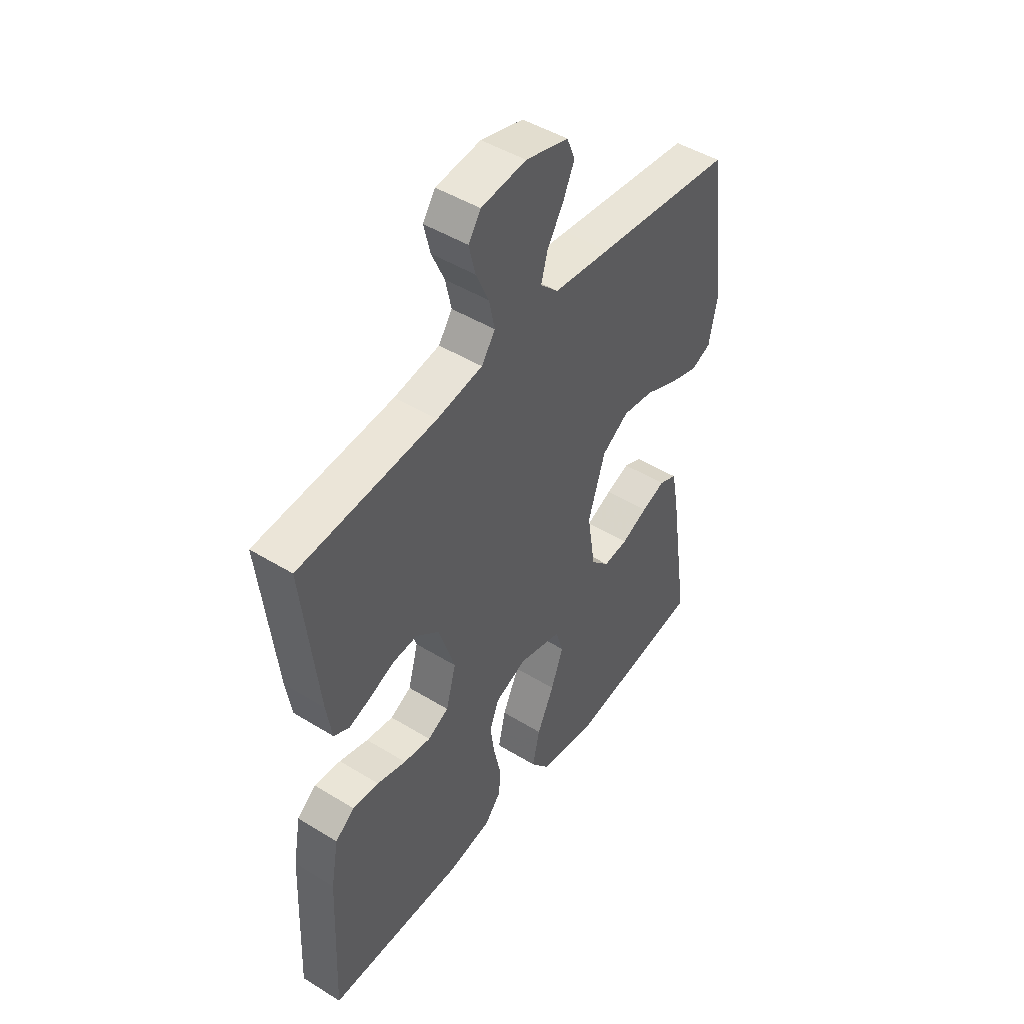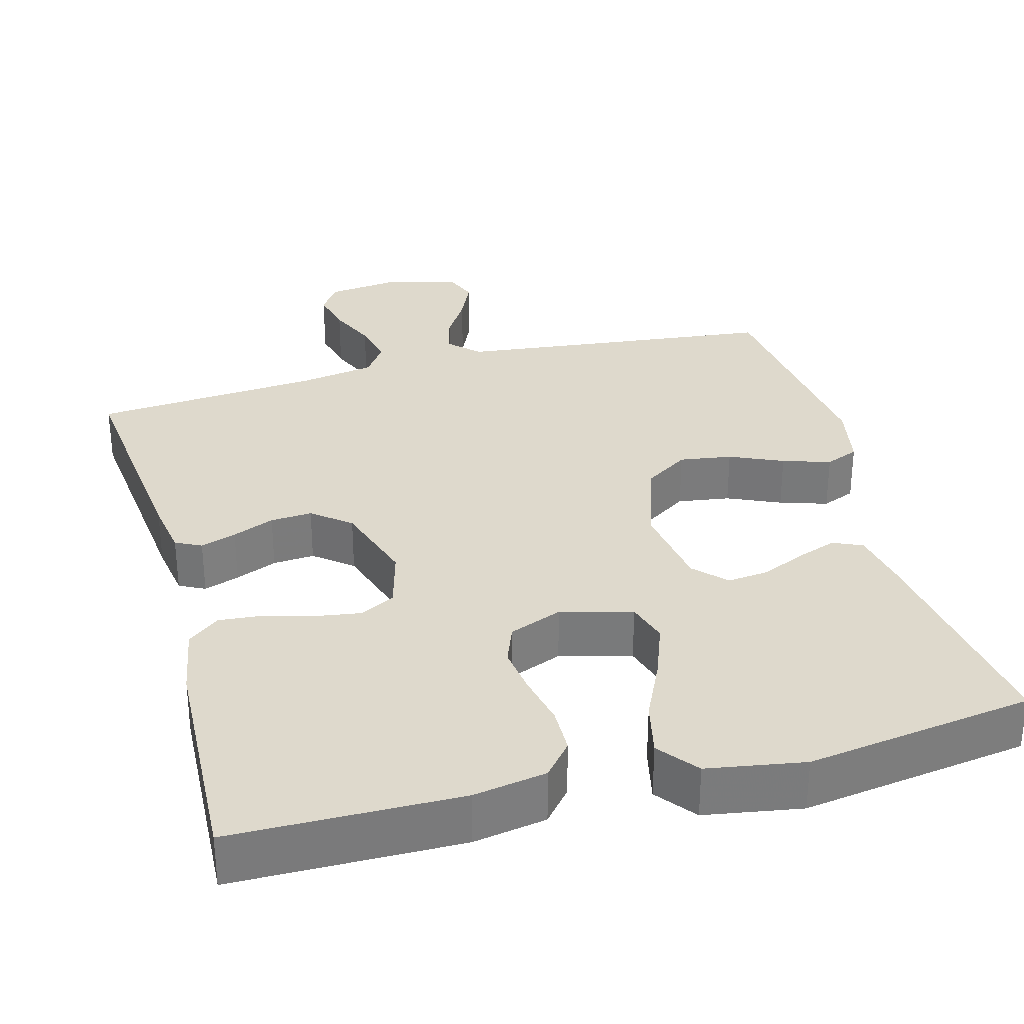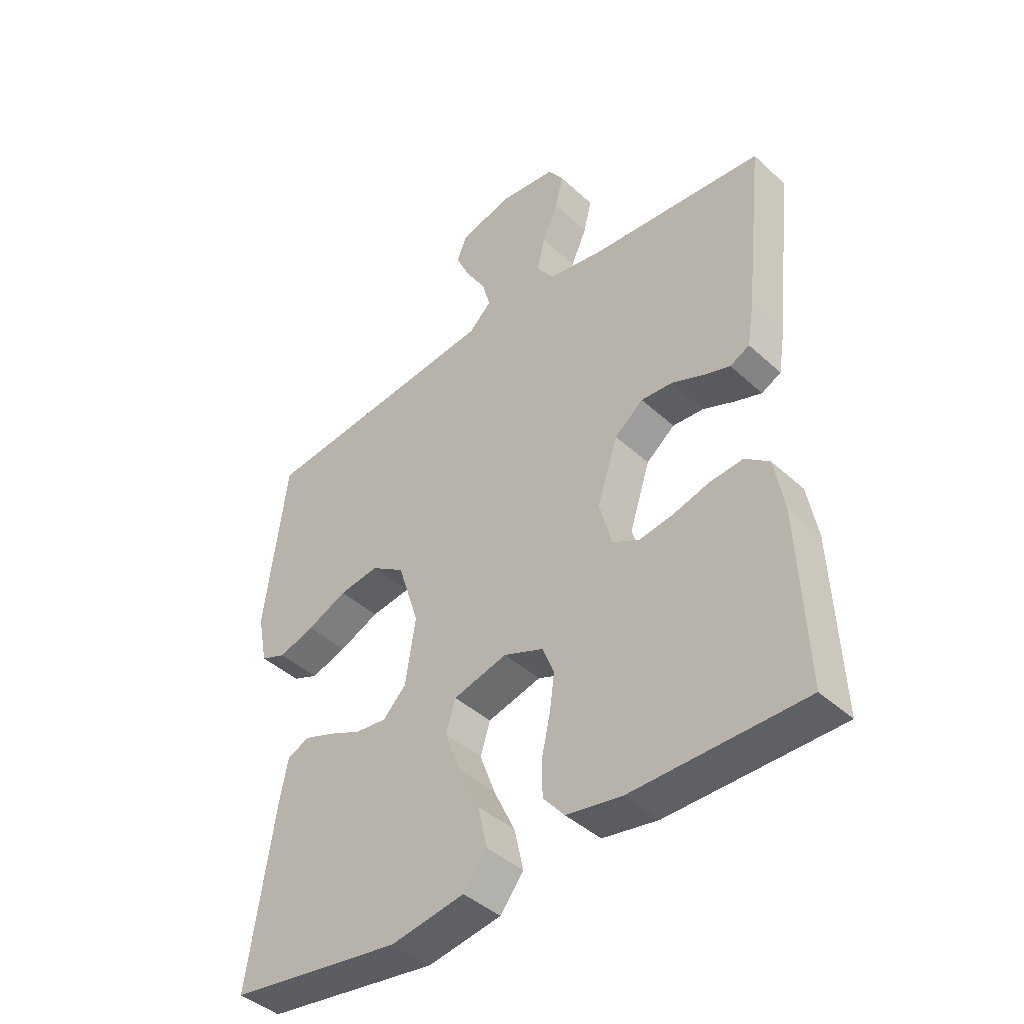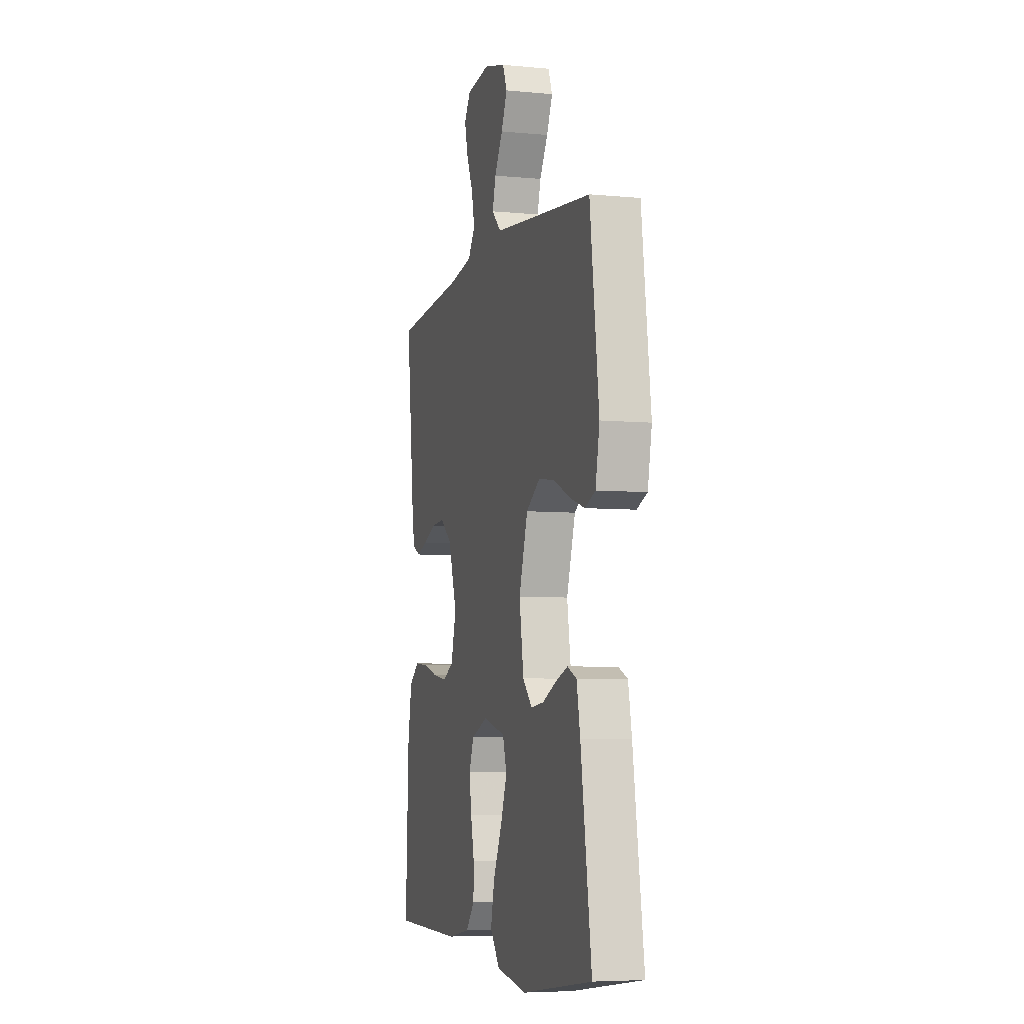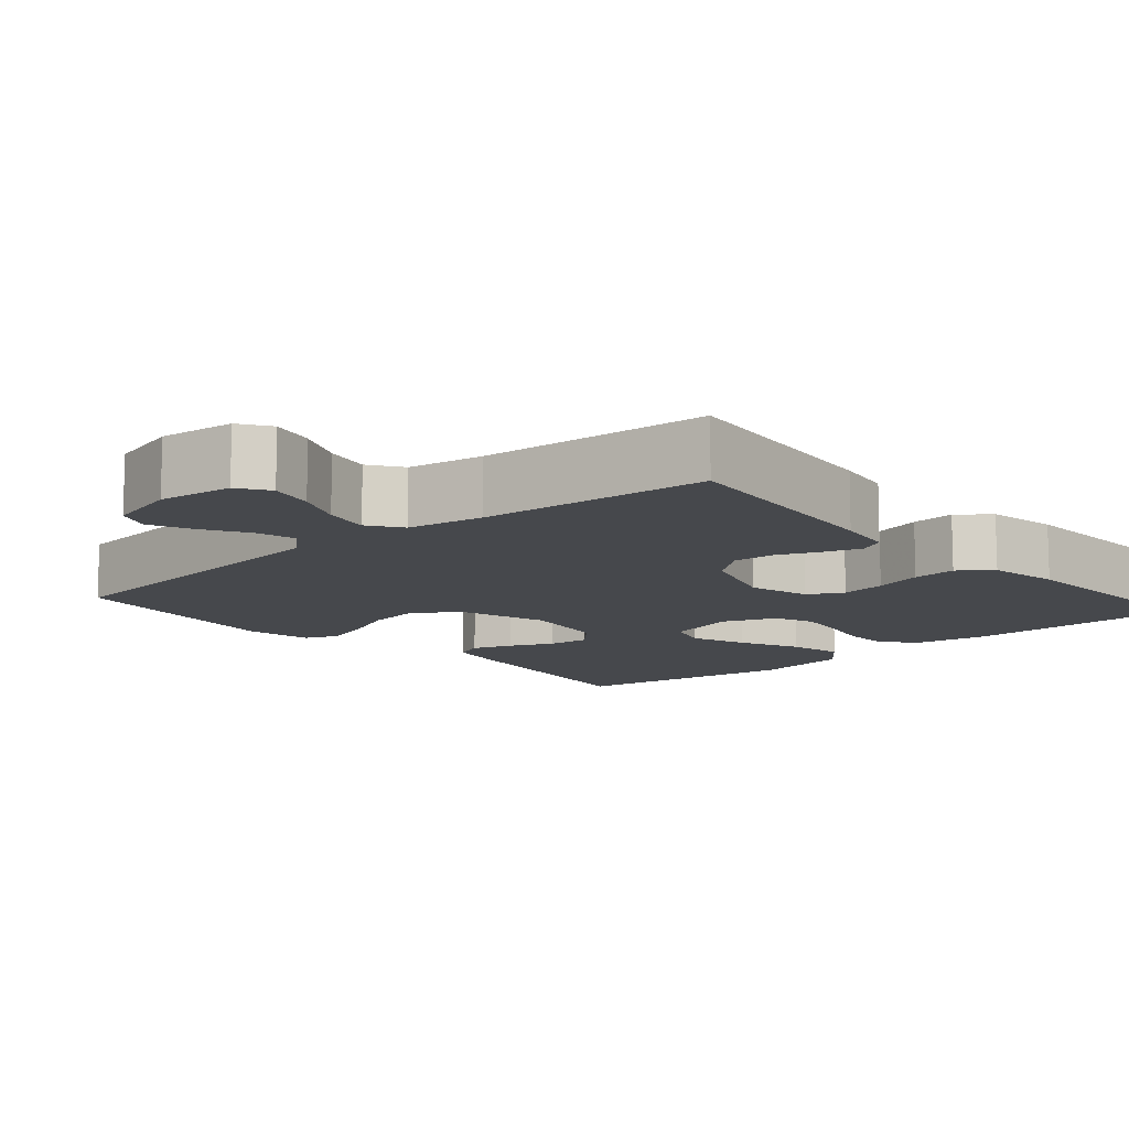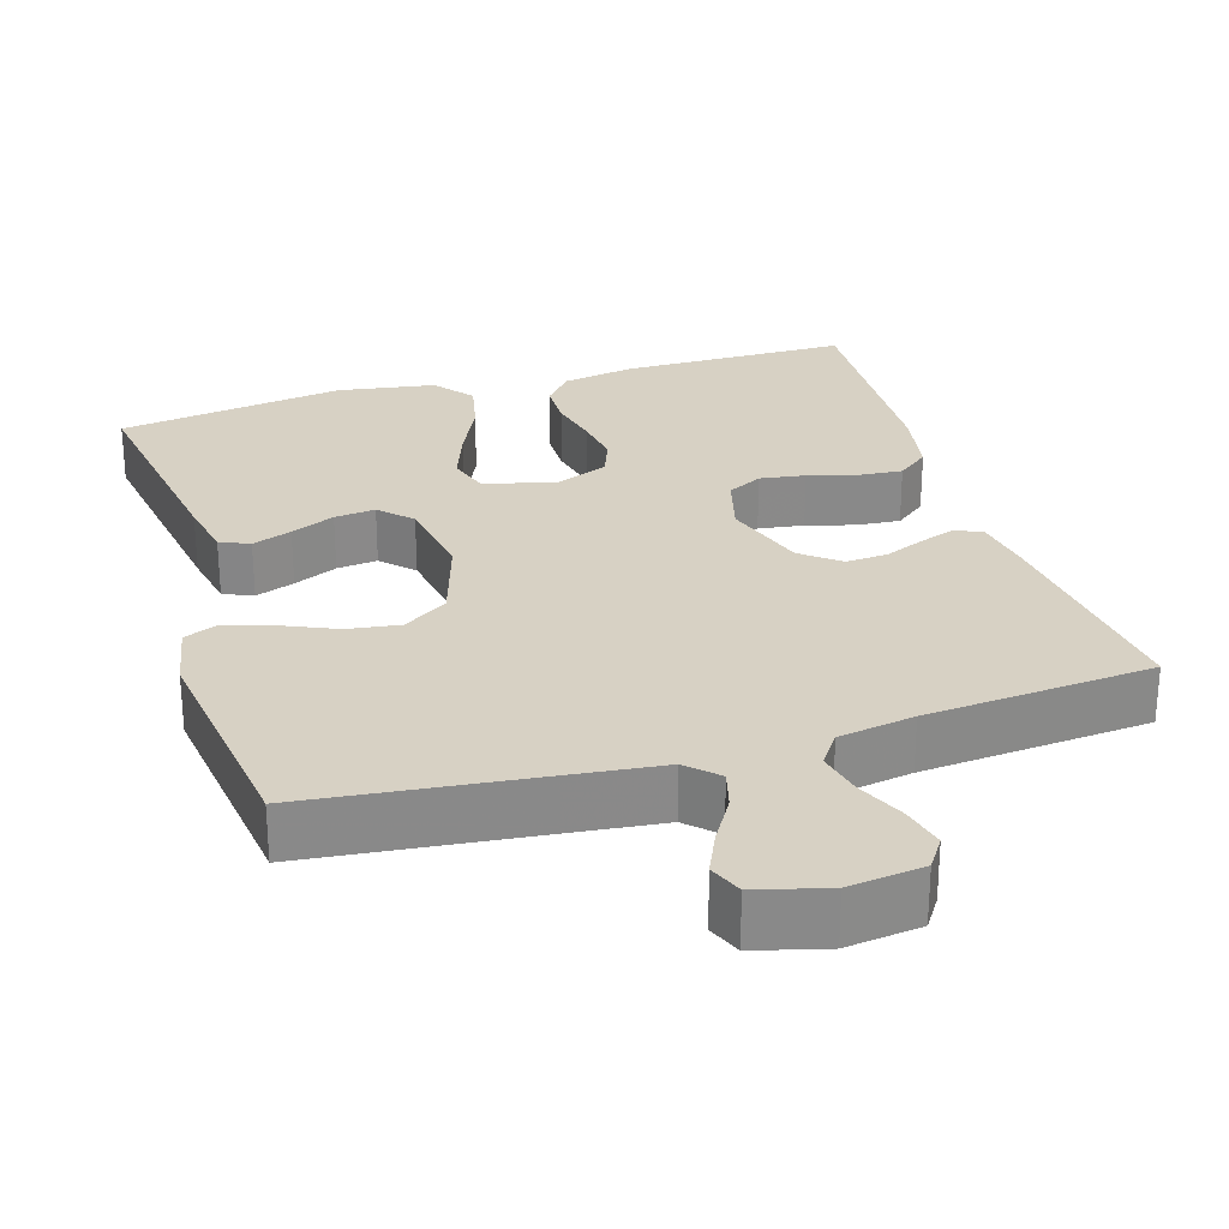
<metadata>
{"format":"obj","ext":"obj","renderer":"f3d","projection":"perspective","resolution":1024,"background":"white","views":[{"elev":46.8,"azim":125.0,"up":"+Z"},{"elev":32.0,"azim":165.0,"up":"+Y"},{"elev":-42.8,"azim":42.8,"up":"+Z"},{"elev":-5.9,"azim":-106.1,"up":"+Z"},{"elev":-11.4,"azim":41.1,"up":"+Y"},{"elev":27.1,"azim":-17.1,"up":"+Y"}]}
</metadata>
<code>
v 0.5 0.07 -0.5
v 0.2 0.07 -0.502
v 0.104 0.07 -0.485
v 0.067 0.07 -0.441
v 0.066 0.07 -0.38
v 0.081 0.07 -0.312
v 0.09 0.07 -0.248
v 0.07 0.07 -0.196
v 0 0.07 -0.168
v -0.094 0.07 -0.193
v -0.111 0.07 -0.248
v -0.084 0.07 -0.321
v -0.047 0.07 -0.4
v -0.031 0.07 -0.472
v -0.072 0.07 -0.524
v -0.2 0.07 -0.545
v -0.5 0.07 -0.5
v -0.455 0.07 -0.2
v -0.44 0.07 -0.122
v -0.401 0.07 -0.105
v -0.349 0.07 -0.124
v -0.291 0.07 -0.15
v -0.237 0.07 -0.156
v -0.197 0.07 -0.115
v -0.179 0.07 0
v -0.216 0.07 0.117
v -0.275 0.07 0.156
v -0.344 0.07 0.146
v -0.414 0.07 0.115
v -0.477 0.07 0.095
v -0.521 0.07 0.113
v -0.538 0.07 0.2
v -0.5 0.07 0.5
v -0.2 0.07 0.533
v -0.076 0.07 0.547
v -0.037 0.07 0.585
v -0.051 0.07 0.636
v -0.086 0.07 0.694
v -0.111 0.07 0.749
v -0.093 0.07 0.793
v 0 0.07 0.818
v 0.098 0.07 0.806
v 0.125 0.07 0.766
v 0.111 0.07 0.708
v 0.083 0.07 0.645
v 0.07 0.07 0.585
v 0.1 0.07 0.542
v 0.2 0.07 0.525
v 0.5 0.07 0.5
v 0.467 0.07 0.2
v 0.455 0.07 0.125
v 0.421 0.07 0.108
v 0.374 0.07 0.124
v 0.319 0.07 0.147
v 0.264 0.07 0.151
v 0.214 0.07 0.111
v 0.178 0.07 0
v 0.2 0.07 -0.081
v 0.246 0.07 -0.105
v 0.306 0.07 -0.096
v 0.37 0.07 -0.078
v 0.428 0.07 -0.073
v 0.47 0.07 -0.106
v 0.487 0.07 -0.2
v 0.5 0 -0.5
v 0.2 0 -0.502
v 0.104 0 -0.485
v 0.067 0 -0.441
v 0.066 0 -0.38
v 0.081 0 -0.312
v 0.09 0 -0.248
v 0.07 0 -0.196
v 0 0 -0.168
v -0.094 0 -0.193
v -0.111 0 -0.248
v -0.084 0 -0.321
v -0.047 0 -0.4
v -0.031 0 -0.472
v -0.072 0 -0.524
v -0.2 0 -0.545
v -0.5 0 -0.5
v -0.455 0 -0.2
v -0.44 0 -0.122
v -0.401 0 -0.105
v -0.349 0 -0.124
v -0.291 0 -0.15
v -0.237 0 -0.156
v -0.197 0 -0.115
v -0.179 0 0
v -0.216 0 0.117
v -0.275 0 0.156
v -0.344 0 0.146
v -0.414 0 0.115
v -0.477 0 0.095
v -0.521 0 0.113
v -0.538 0 0.2
v -0.5 0 0.5
v -0.2 0 0.533
v -0.076 0 0.547
v -0.037 0 0.585
v -0.051 0 0.636
v -0.086 0 0.694
v -0.111 0 0.749
v -0.093 0 0.793
v 0 0 0.818
v 0.098 0 0.806
v 0.125 0 0.766
v 0.111 0 0.708
v 0.083 0 0.645
v 0.07 0 0.585
v 0.1 0 0.542
v 0.2 0 0.525
v 0.5 0 0.5
v 0.467 0 0.2
v 0.455 0 0.125
v 0.421 0 0.108
v 0.374 0 0.124
v 0.319 0 0.147
v 0.264 0 0.151
v 0.214 0 0.111
v 0.178 0 0
v 0.2 0 -0.081
v 0.246 0 -0.105
v 0.306 0 -0.096
v 0.37 0 -0.078
v 0.428 0 -0.073
v 0.47 0 -0.106
v 0.487 0 -0.2
f 4 5 6
f 3 4 6
f 2 3 6
f 1 2 6
f 64 1 6
f 63 64 6
f 62 63 6
f 61 62 6
f 60 61 6
f 59 60 6 7
f 58 59 7 8
f 57 58 8 9
f 56 57 9 10
f 52 53 54
f 51 52 54
f 50 51 54
f 49 50 54
f 48 49 54
f 47 48 54 55
f 46 47 55 56
f 43 44 45
f 42 43 45
f 41 42 45
f 40 41 45
f 39 40 45
f 38 39 45
f 37 38 45
f 36 37 45 46
f 46 56 10
f 36 46 10
f 35 36 10
f 32 33 34
f 31 32 34
f 30 31 34
f 29 30 34
f 28 29 34
f 27 28 34 35
f 20 21 22
f 19 20 22
f 18 19 22
f 17 18 22
f 16 17 22
f 15 16 22
f 14 15 22
f 13 14 22
f 12 13 22
f 11 12 22 23
f 10 11 23 24
f 26 27 35
f 25 26 35 10
f 10 24 25
f 70 69 68
f 70 68 67
f 70 67 66
f 70 66 65
f 70 65 128
f 70 128 127
f 70 127 126
f 70 126 125
f 70 125 124
f 71 70 124 123
f 72 71 123 122
f 73 72 122 121
f 74 73 121 120
f 118 117 116
f 118 116 115
f 118 115 114
f 118 114 113
f 118 113 112
f 119 118 112 111
f 120 119 111 110
f 109 108 107
f 109 107 106
f 109 106 105
f 109 105 104
f 109 104 103
f 109 103 102
f 109 102 101
f 110 109 101 100
f 74 120 110
f 74 110 100
f 74 100 99
f 98 97 96
f 98 96 95
f 98 95 94
f 98 94 93
f 98 93 92
f 99 98 92 91
f 86 85 84
f 86 84 83
f 86 83 82
f 86 82 81
f 86 81 80
f 86 80 79
f 86 79 78
f 86 78 77
f 86 77 76
f 87 86 76 75
f 88 87 75 74
f 99 91 90
f 74 99 90 89
f 89 88 74
f 1 65 66 2
f 2 66 67 3
f 3 67 68 4
f 4 68 69 5
f 5 69 70 6
f 6 70 71 7
f 7 71 72 8
f 8 72 73 9
f 9 73 74 10
f 10 74 75 11
f 11 75 76 12
f 12 76 77 13
f 13 77 78 14
f 14 78 79 15
f 15 79 80 16
f 16 80 81 17
f 17 81 82 18
f 18 82 83 19
f 19 83 84 20
f 20 84 85 21
f 21 85 86 22
f 22 86 87 23
f 23 87 88 24
f 24 88 89 25
f 25 89 90 26
f 26 90 91 27
f 27 91 92 28
f 28 92 93 29
f 29 93 94 30
f 30 94 95 31
f 31 95 96 32
f 32 96 97 33
f 33 97 98 34
f 34 98 99 35
f 35 99 100 36
f 36 100 101 37
f 37 101 102 38
f 38 102 103 39
f 39 103 104 40
f 40 104 105 41
f 41 105 106 42
f 42 106 107 43
f 43 107 108 44
f 44 108 109 45
f 45 109 110 46
f 46 110 111 47
f 47 111 112 48
f 48 112 113 49
f 49 113 114 50
f 50 114 115 51
f 51 115 116 52
f 52 116 117 53
f 53 117 118 54
f 54 118 119 55
f 55 119 120 56
f 56 120 121 57
f 57 121 122 58
f 58 122 123 59
f 59 123 124 60
f 60 124 125 61
f 61 125 126 62
f 62 126 127 63
f 63 127 128 64
f 64 128 65 1

</code>
